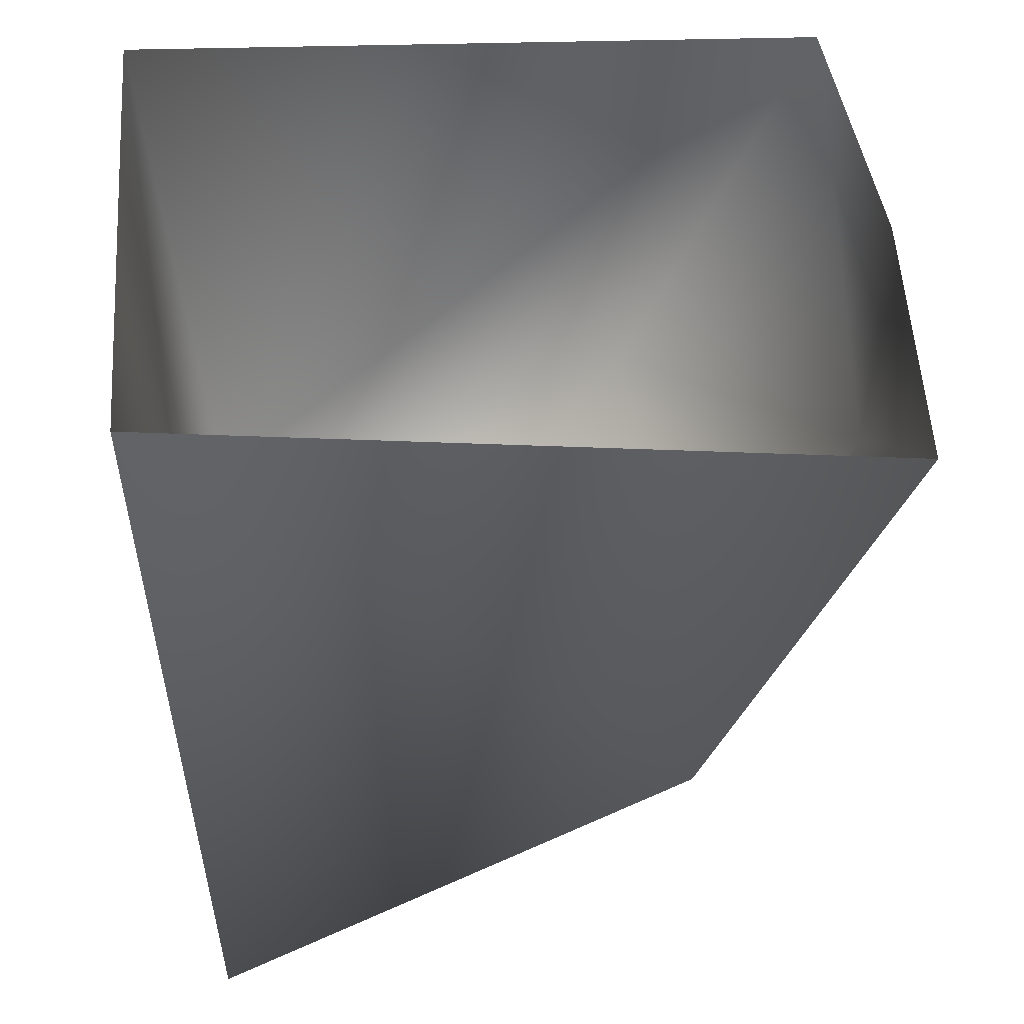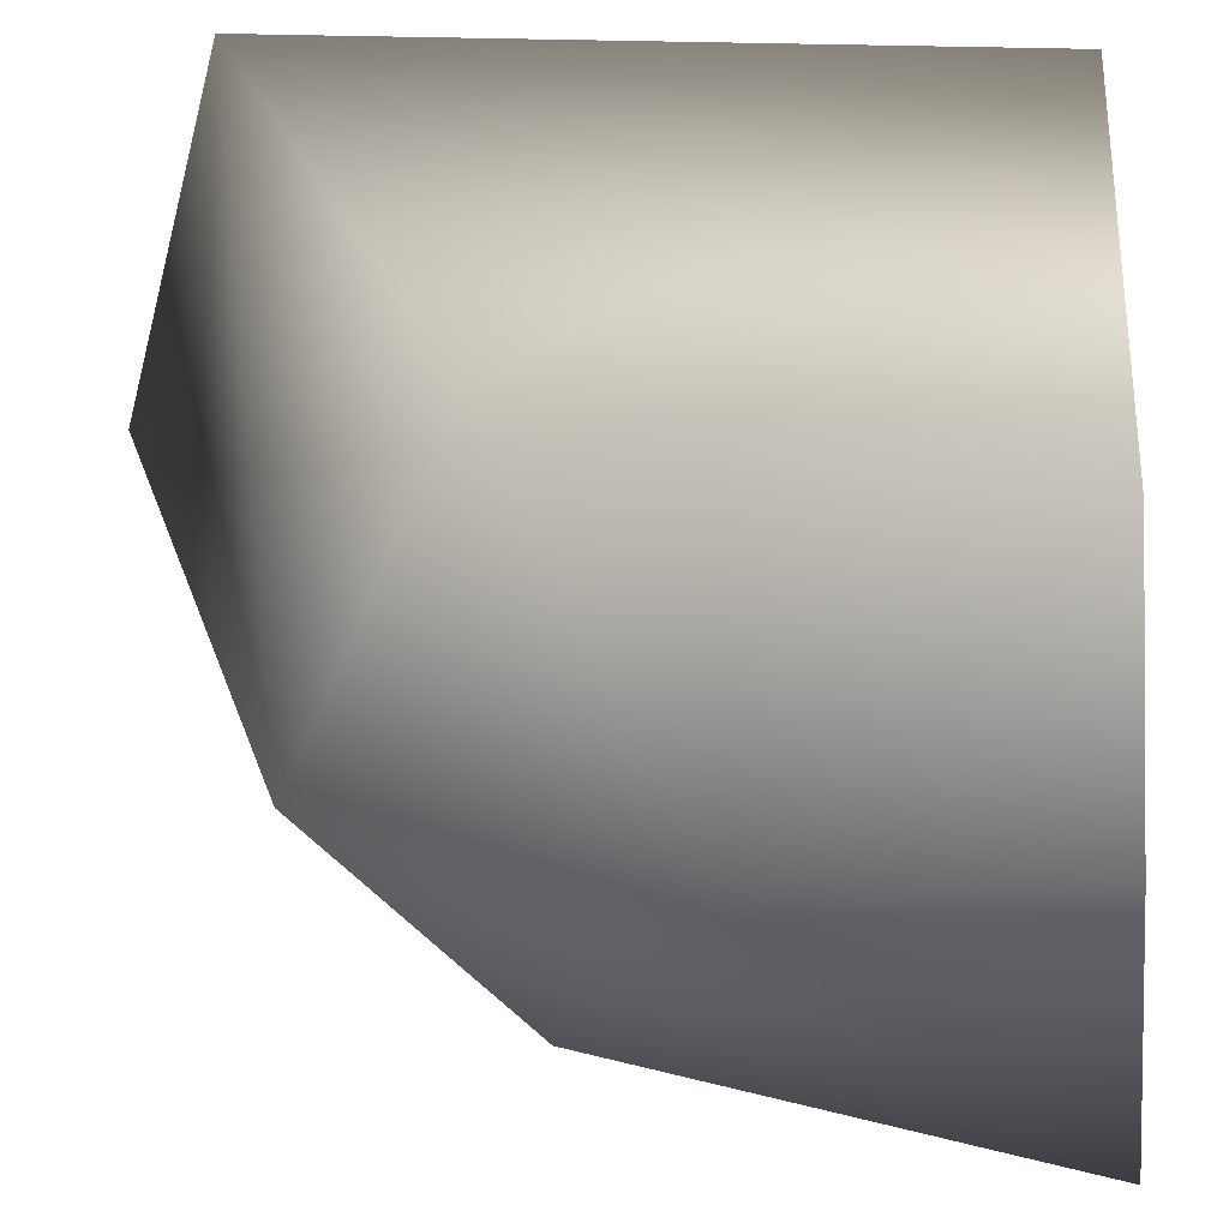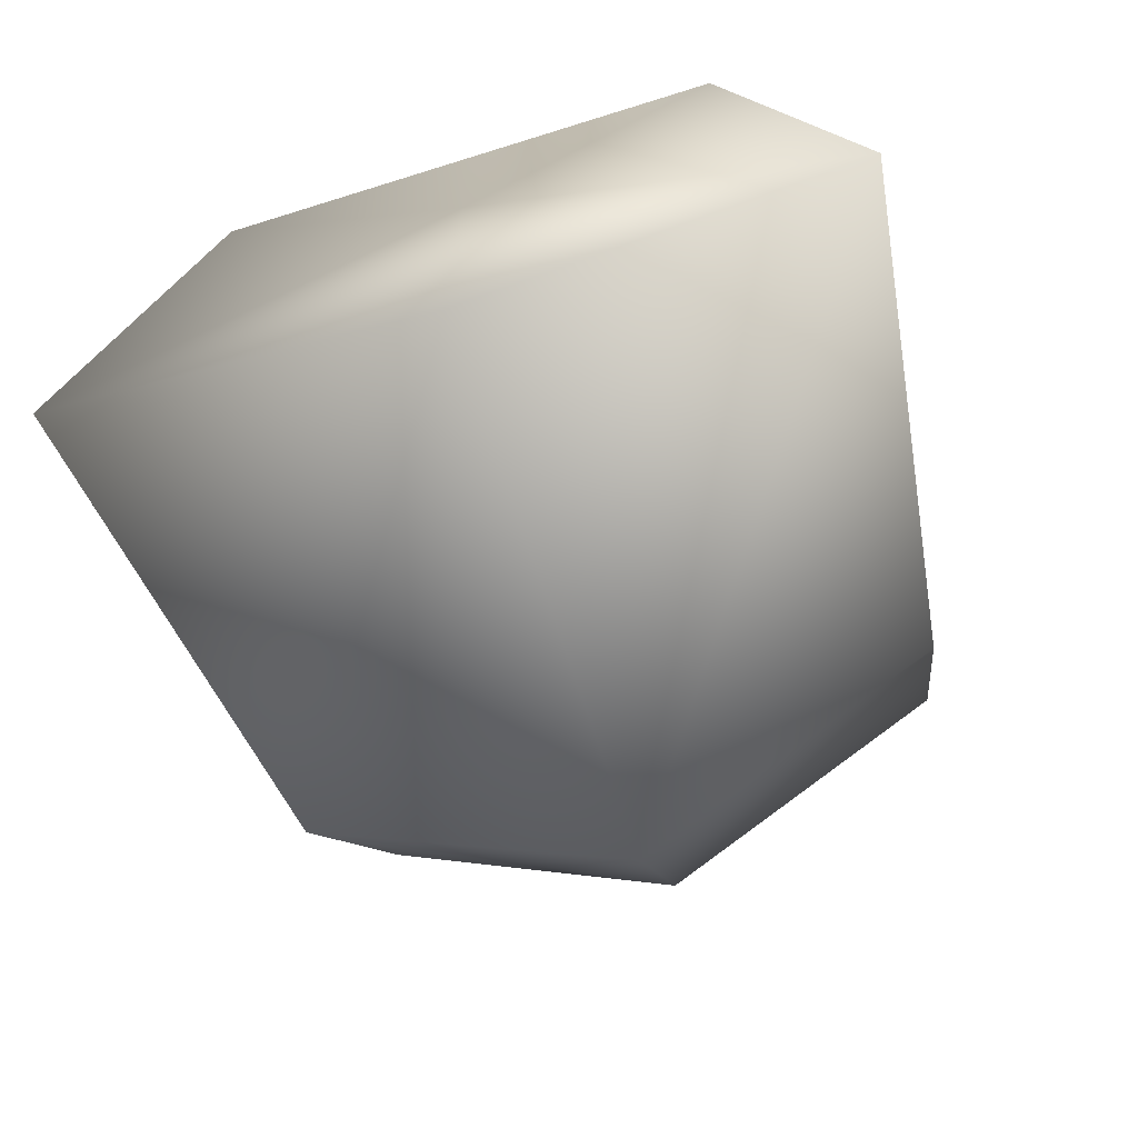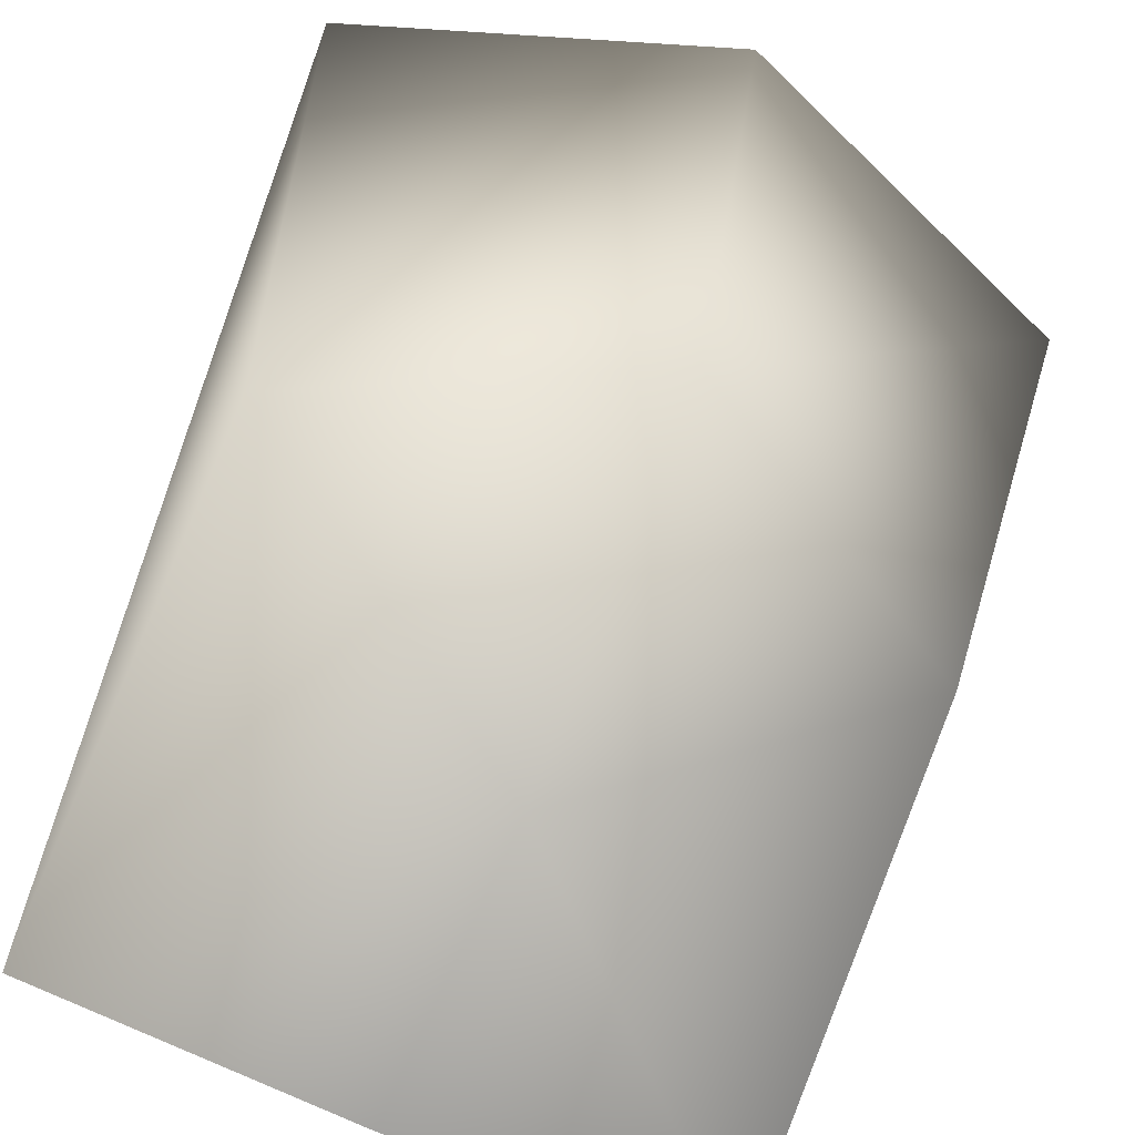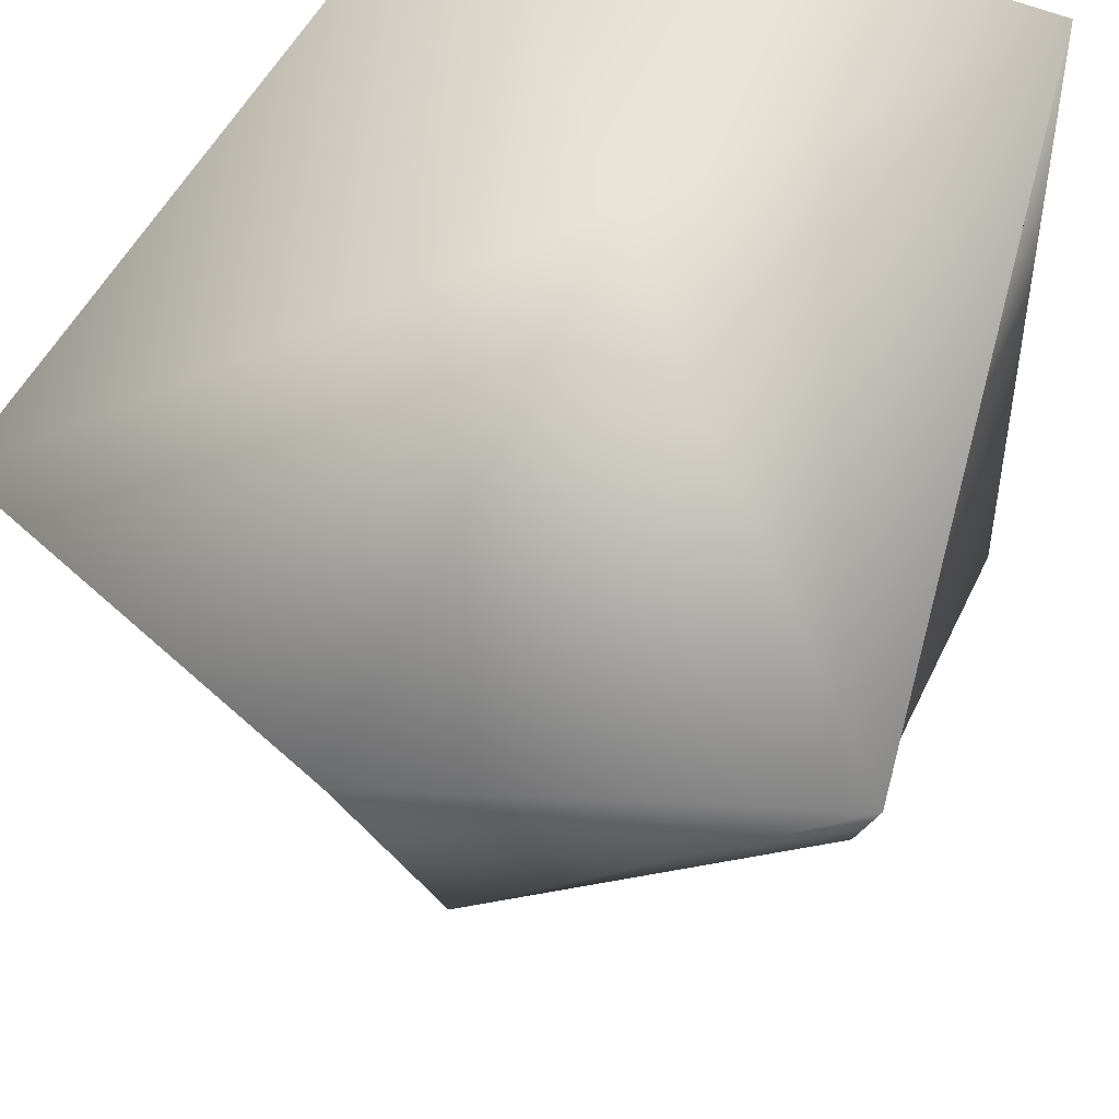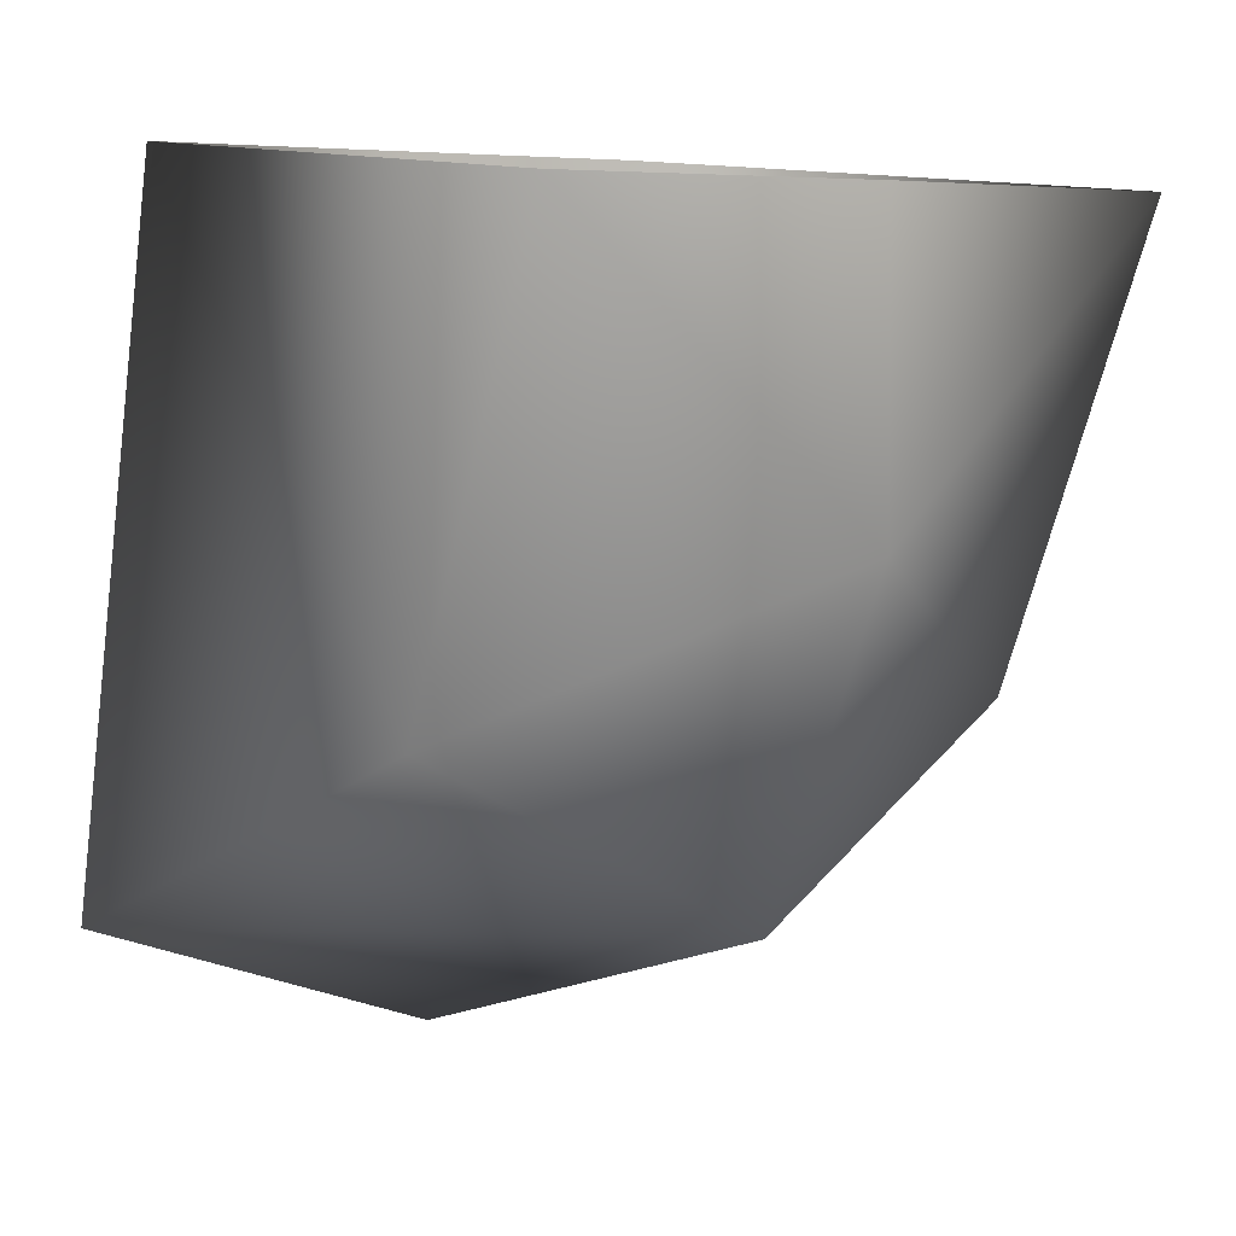
<metadata>
{"format":"obj","ext":"obj","renderer":"f3d","projection":"perspective","resolution":1024,"background":"white","views":[{"elev":47.1,"azim":-95.0,"up":"+Z"},{"elev":-54.3,"azim":-84.9,"up":"+Y"},{"elev":-76.0,"azim":-162.9,"up":"+Z"},{"elev":-71.8,"azim":156.2,"up":"+Y"},{"elev":58.3,"azim":-157.1,"up":"+Y"},{"elev":5.6,"azim":-34.9,"up":"+Z"}]}
</metadata>
<code>
v -14 12 3
v 0 12 3
v 0 11 -13
v -19 10 -34
v -14 12 3
v 0 11 -13
v 0 10 -41
v -19 10 -34
v 0 11 -13
v 19 10 -34
v 0 10 -41
v 0 11 -13
v 14 12 3
v 19 10 -34
v 0 11 -13
v 0 12 3
v 14 12 3
v 0 11 -13
v -16 -15 -23
v -16 -25 0
v -14 12 3
v -19 10 -34
v -16 -15 -23
v -14 12 3
v 0 -18 -32
v -16 -15 -23
v -19 10 -34
v 0 10 -41
v 0 -18 -32
v -19 10 -34
v 16 -15 -23
v 0 -18 -32
v 0 10 -41
v 19 10 -34
v 16 -15 -23
v 0 10 -41
v 16 -25 0
v 16 -15 -23
v 19 10 -34
v 14 12 3
v 16 -25 0
v 19 10 -34
v 0 -26 0
v -16 -25 0
v 0 -26 -15
v -16 -25 0
v -16 -15 -23
v 0 -26 -15
v -16 -15 -23
v 0 -18 -32
v 0 -26 -15
v 0 -18 -32
v 16 -15 -23
v 0 -26 -15
v 16 -15 -23
v 16 -25 0
v 0 -26 -15
v 16 -25 0
v 0 -26 0
v 0 -26 -15
f 1 2 3
f 4 5 6
f 7 8 9
f 10 11 12
f 13 14 15
f 16 17 18
f 19 20 21
f 22 23 24
f 25 26 27
f 28 29 30
f 31 32 33
f 34 35 36
f 37 38 39
f 40 41 42
f 43 44 45
f 46 47 48
f 49 50 51
f 52 53 54
f 55 56 57
f 58 59 60

</code>
